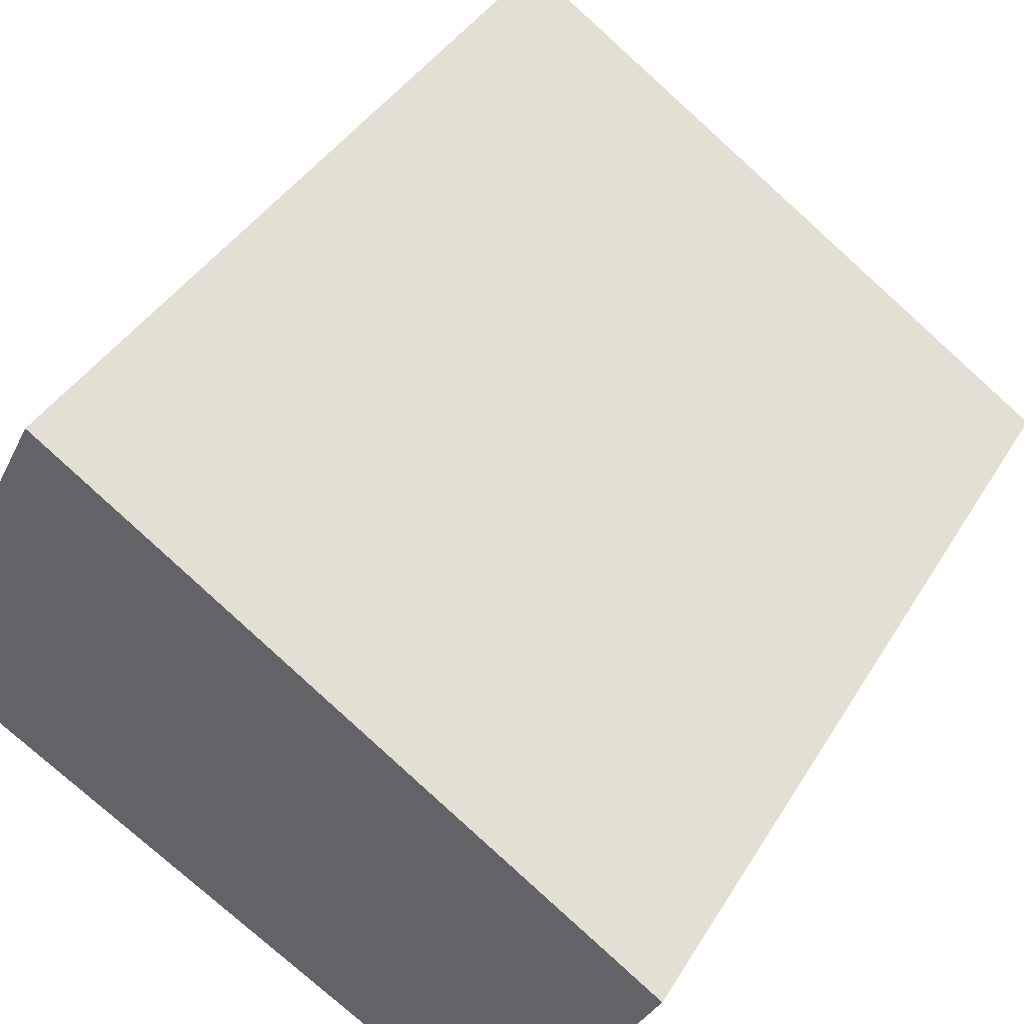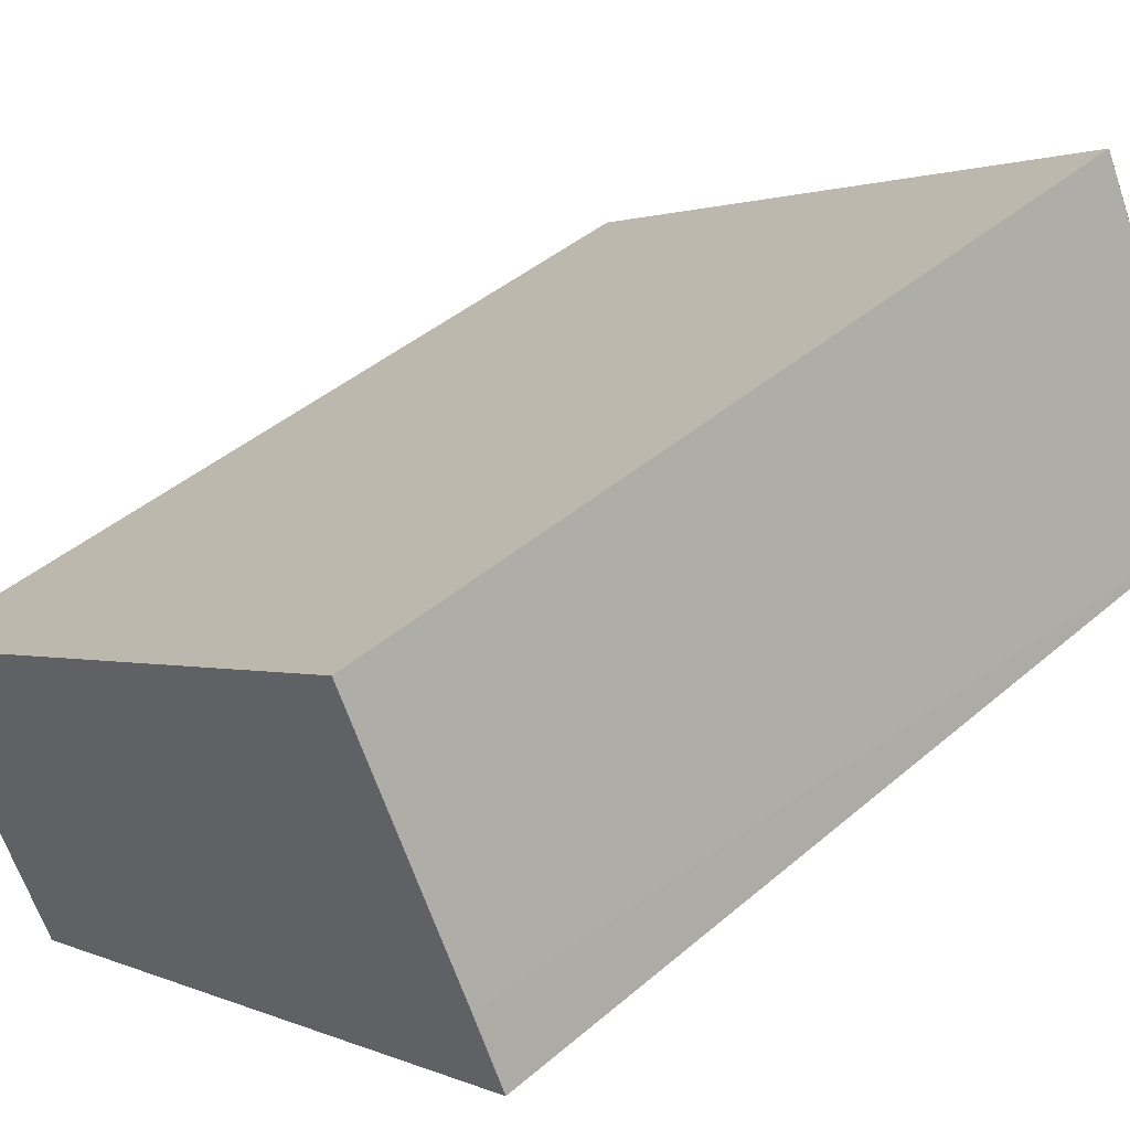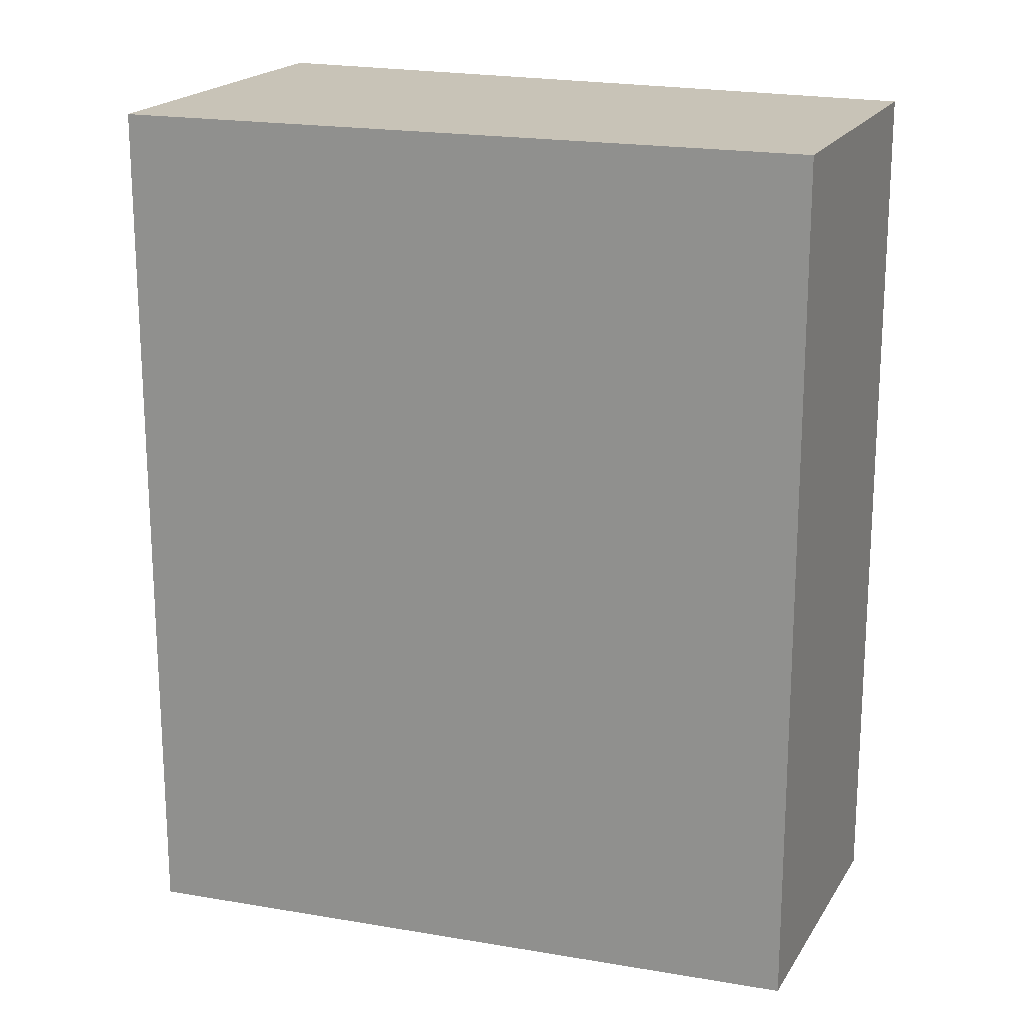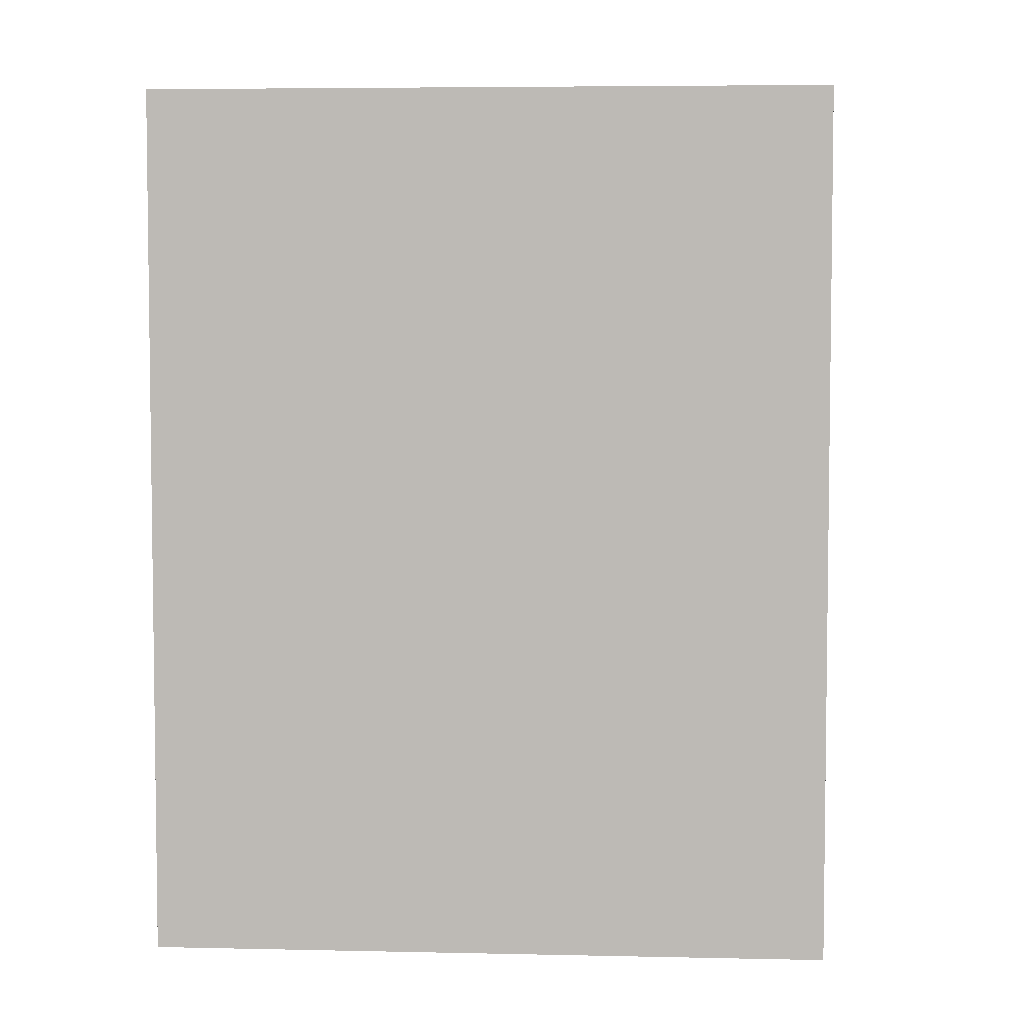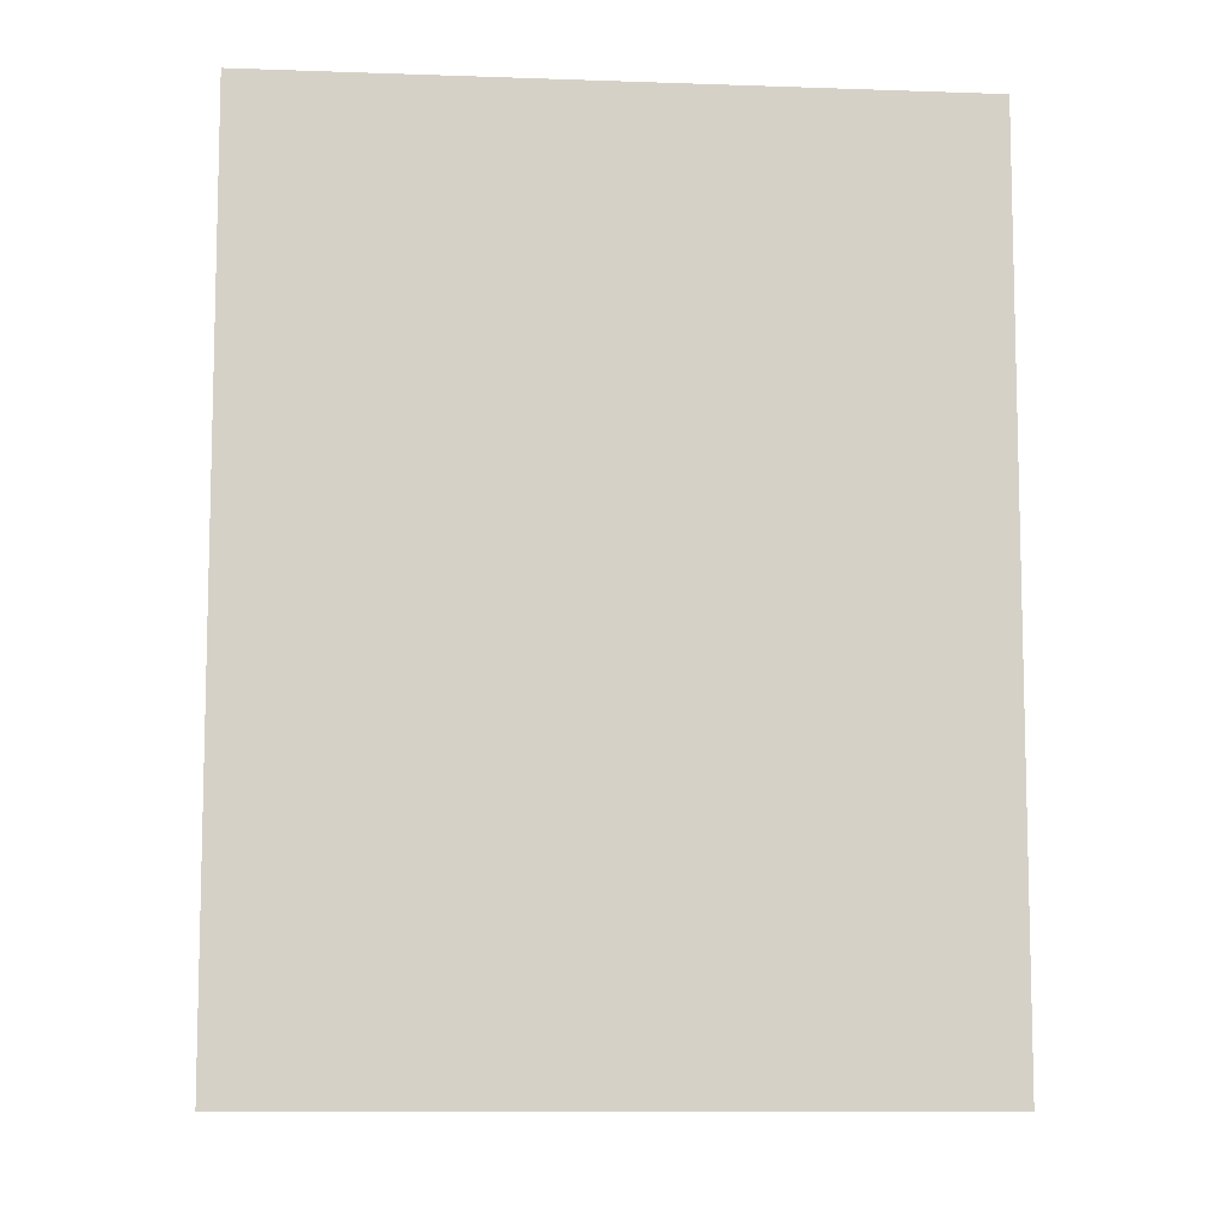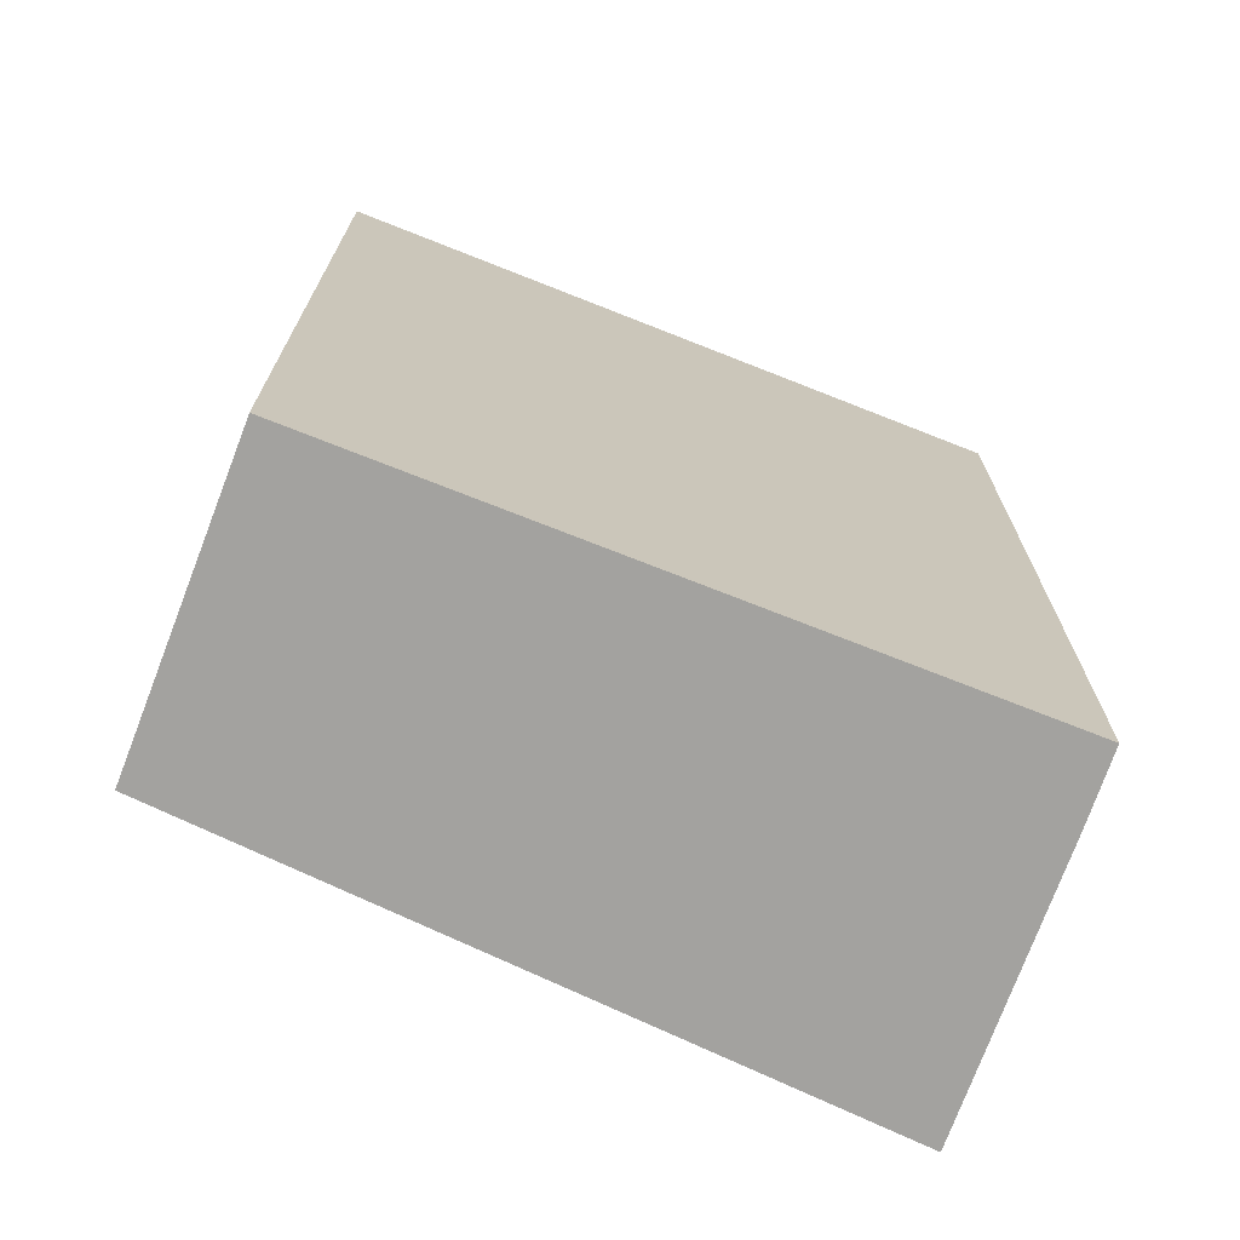
<metadata>
{"format":"obj","ext":"obj","renderer":"f3d","projection":"perspective","resolution":1024,"background":"white","views":[{"elev":39.6,"azim":28.1,"up":"+Z"},{"elev":43.1,"azim":-135.3,"up":"+Z"},{"elev":19.6,"azim":50.9,"up":"+Y"},{"elev":5.1,"azim":-146.9,"up":"+Y"},{"elev":-9.7,"azim":-156.4,"up":"+Y"},{"elev":-72.5,"azim":-172.6,"up":"+Y"}]}
</metadata>
<code>
v  3.805 4.472 -0.302
v  0.171 4.472 0.345
v  0.835 4.472 1.631
v  0 4.472 2.738e-16
v  3.051 4.472 -1.69
v  3.051 1.035e-16 -1.69
v  0 0 0
v  0.835 -9.987e-17 1.631
v  0.171 -2.113e-17 0.345
v  3.805 1.849e-17 -0.302
g defaultobject
f 1 2 3
f 2 1 4
f 4 1 5
f 6 4 5
f 4 6 7
f 7 2 4
f 2 7 3
f 3 7 8
f 8 7 9
f 8 1 3
f 1 8 10
f 10 5 1
f 5 10 6
f 10 7 6
f 7 10 8
f 7 8 9

</code>
